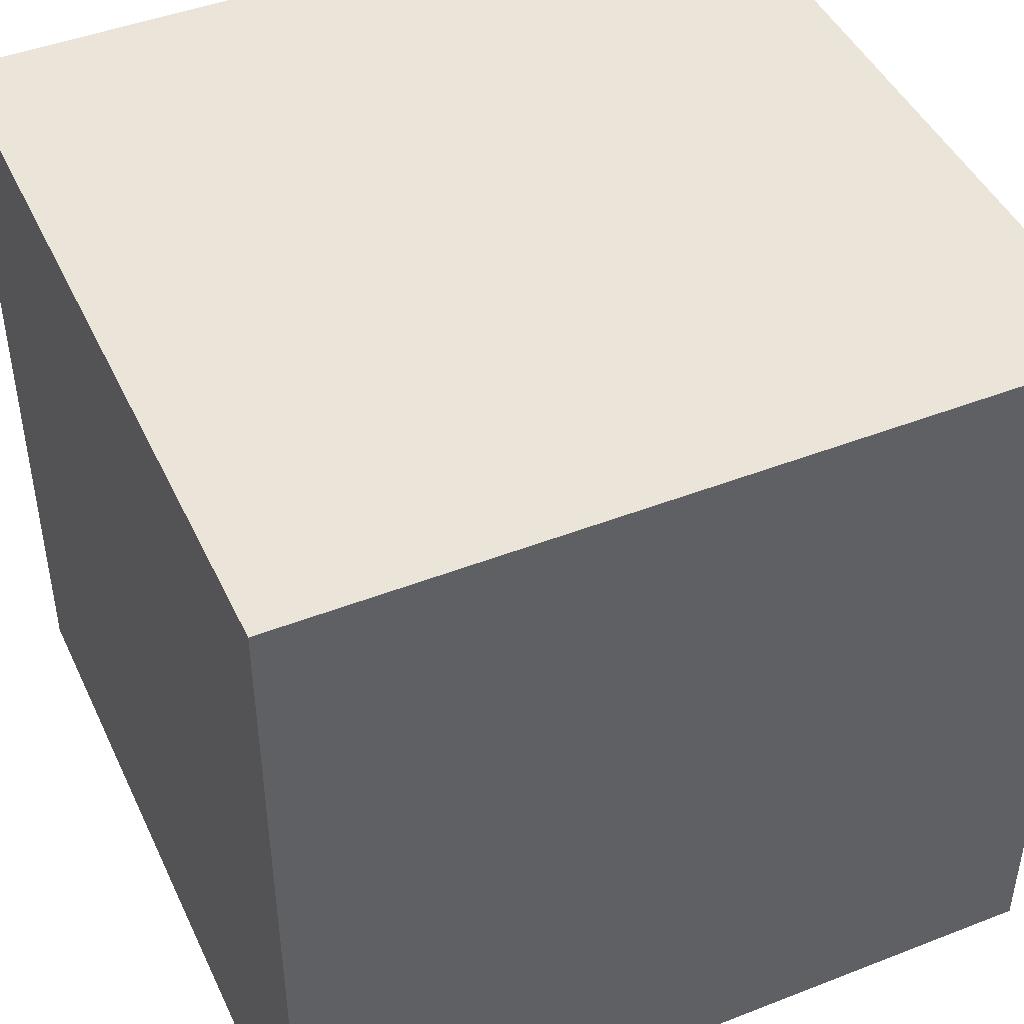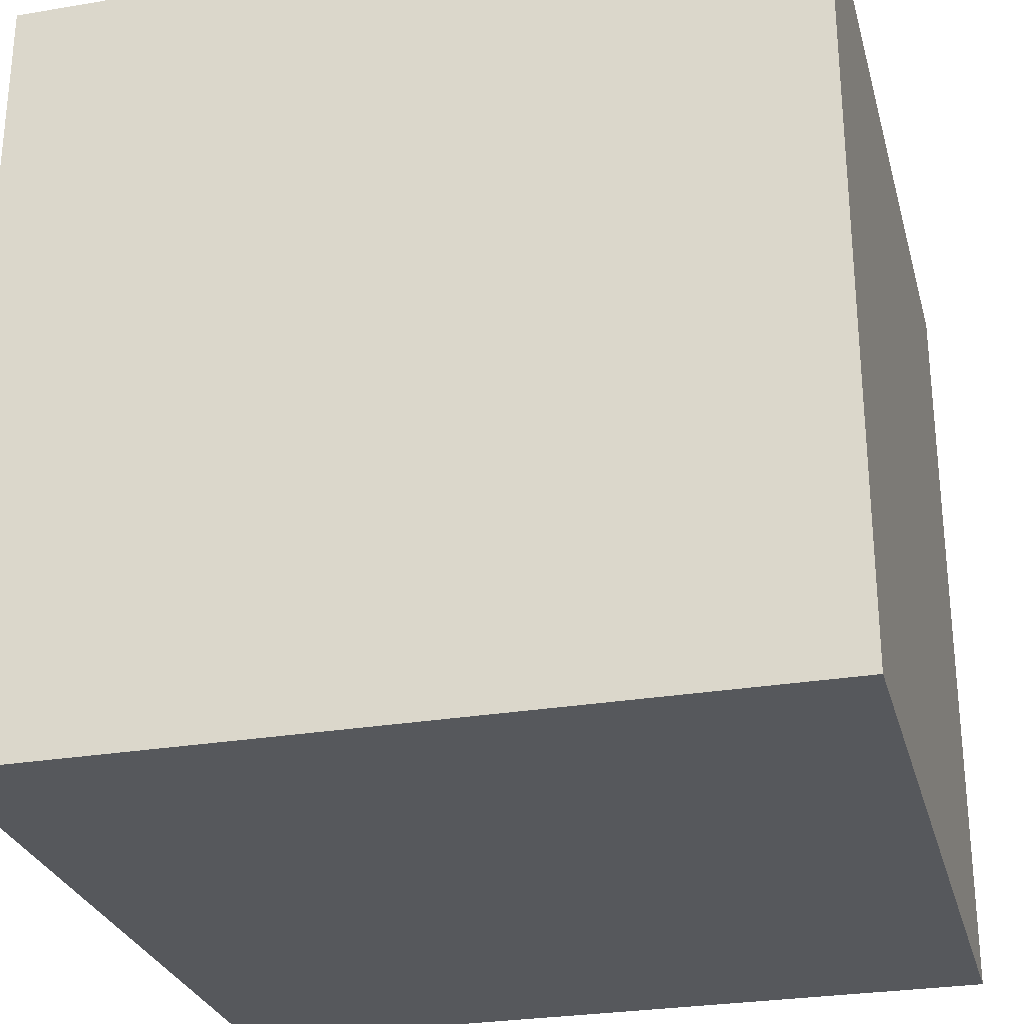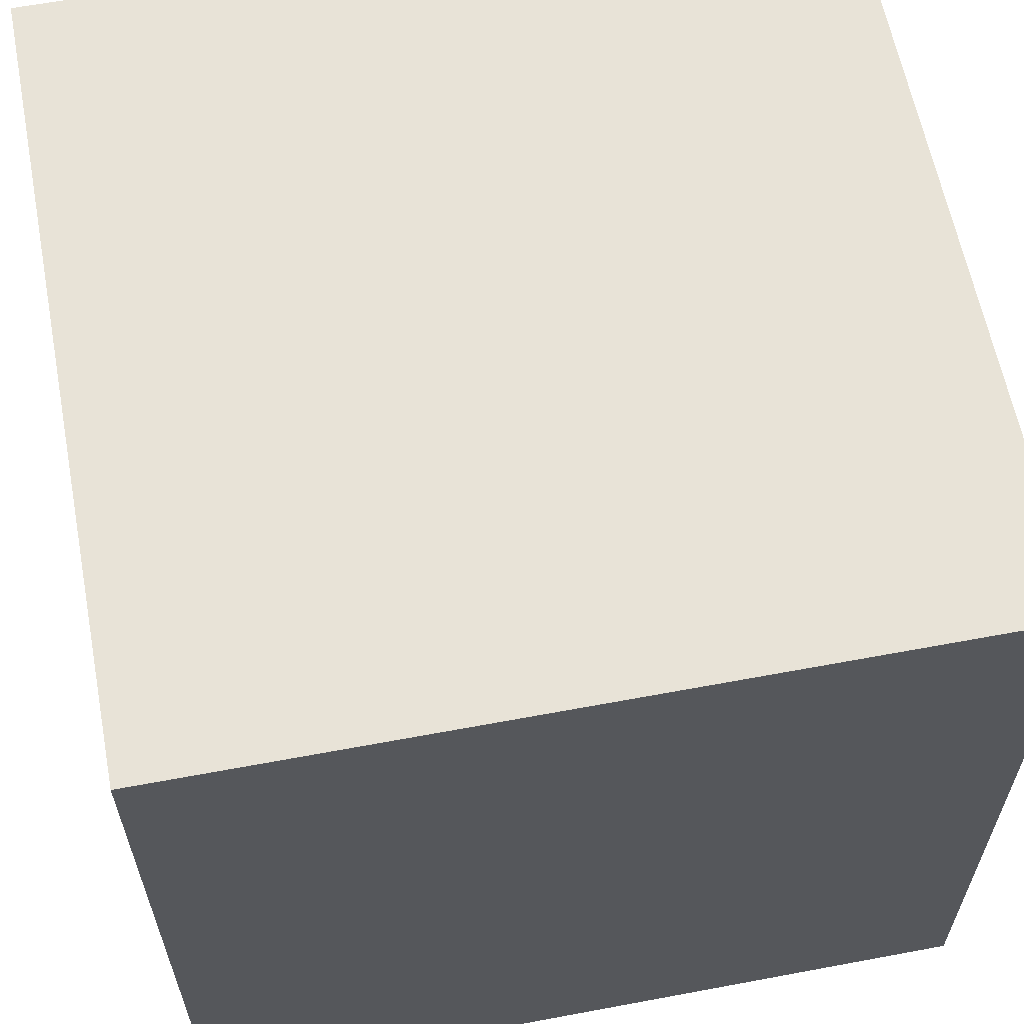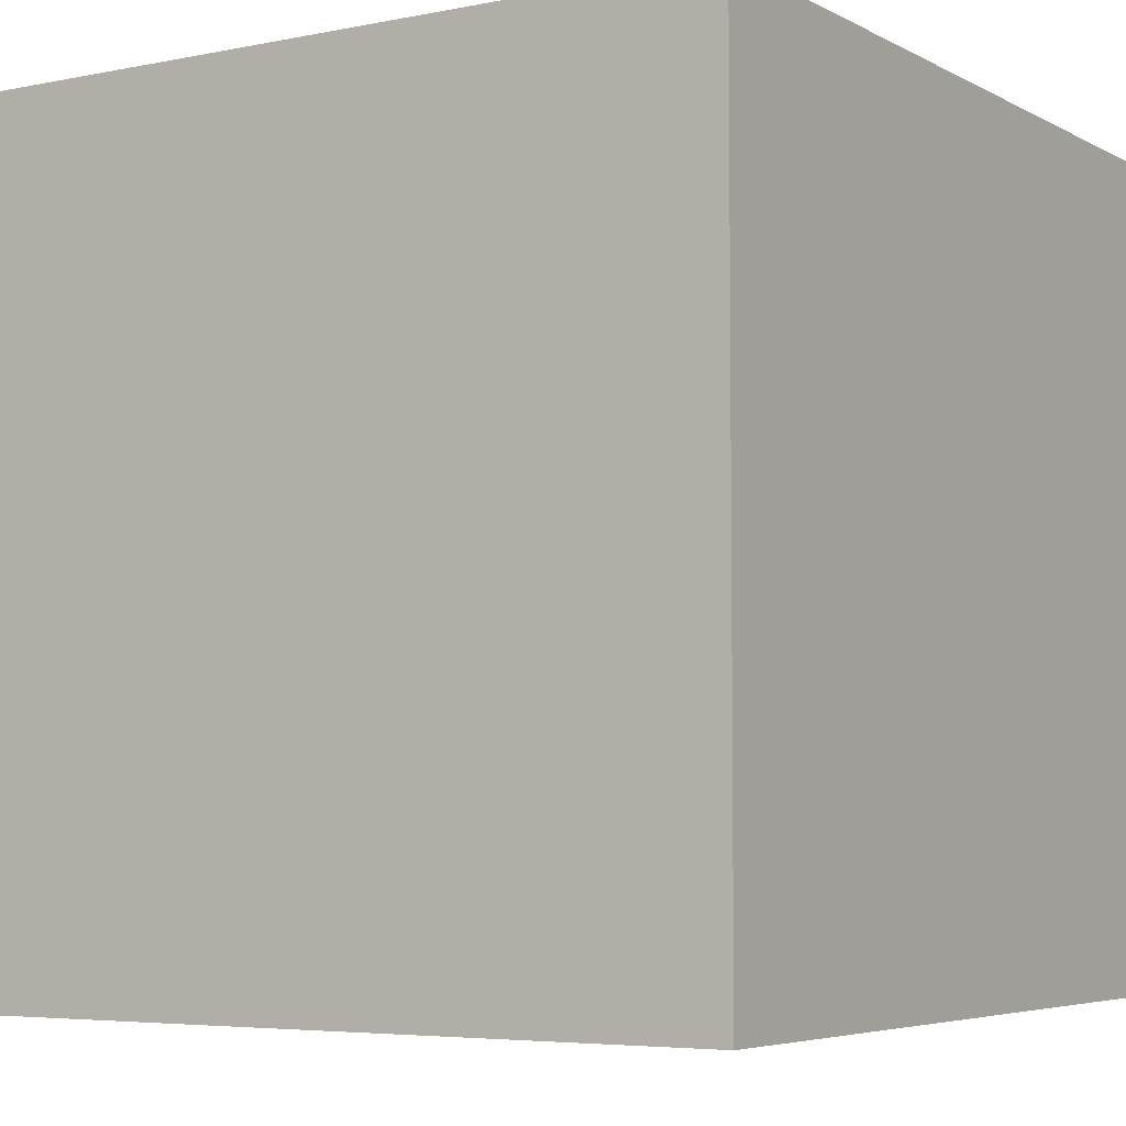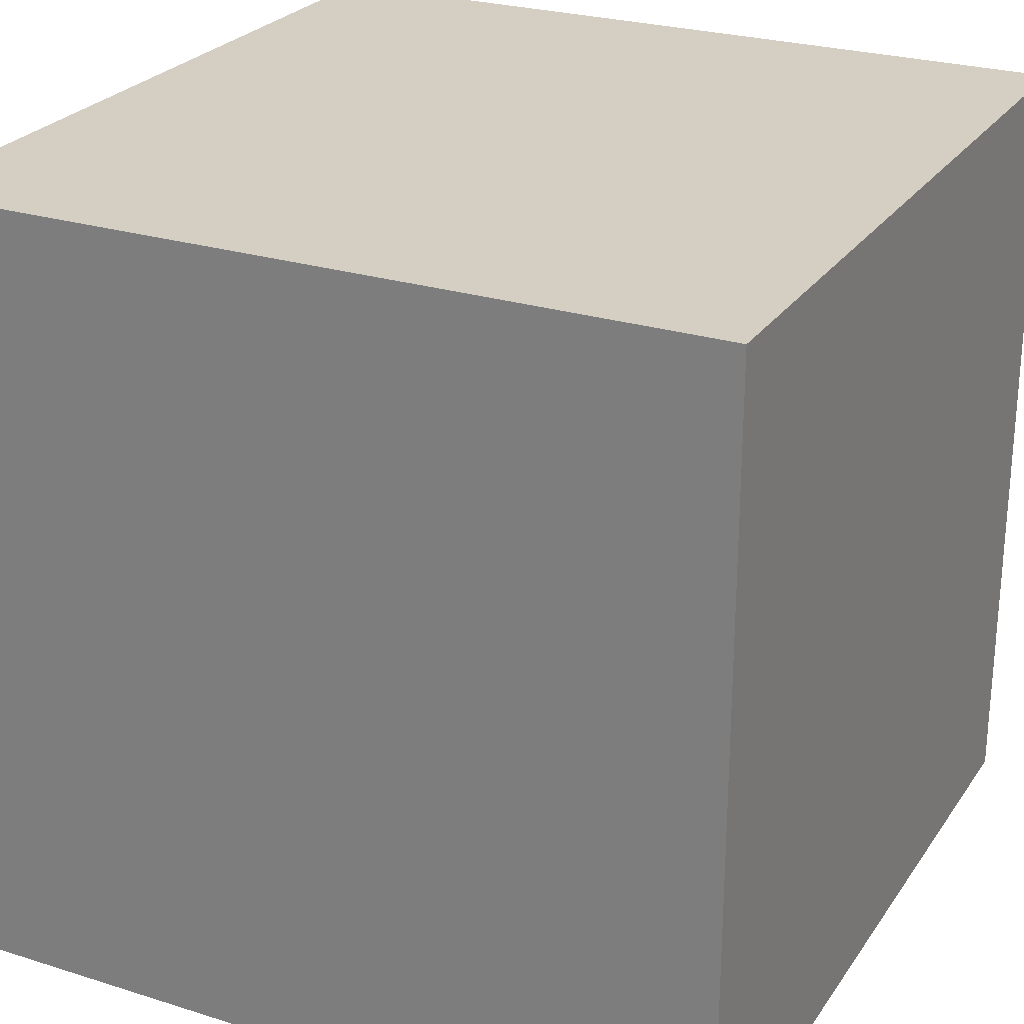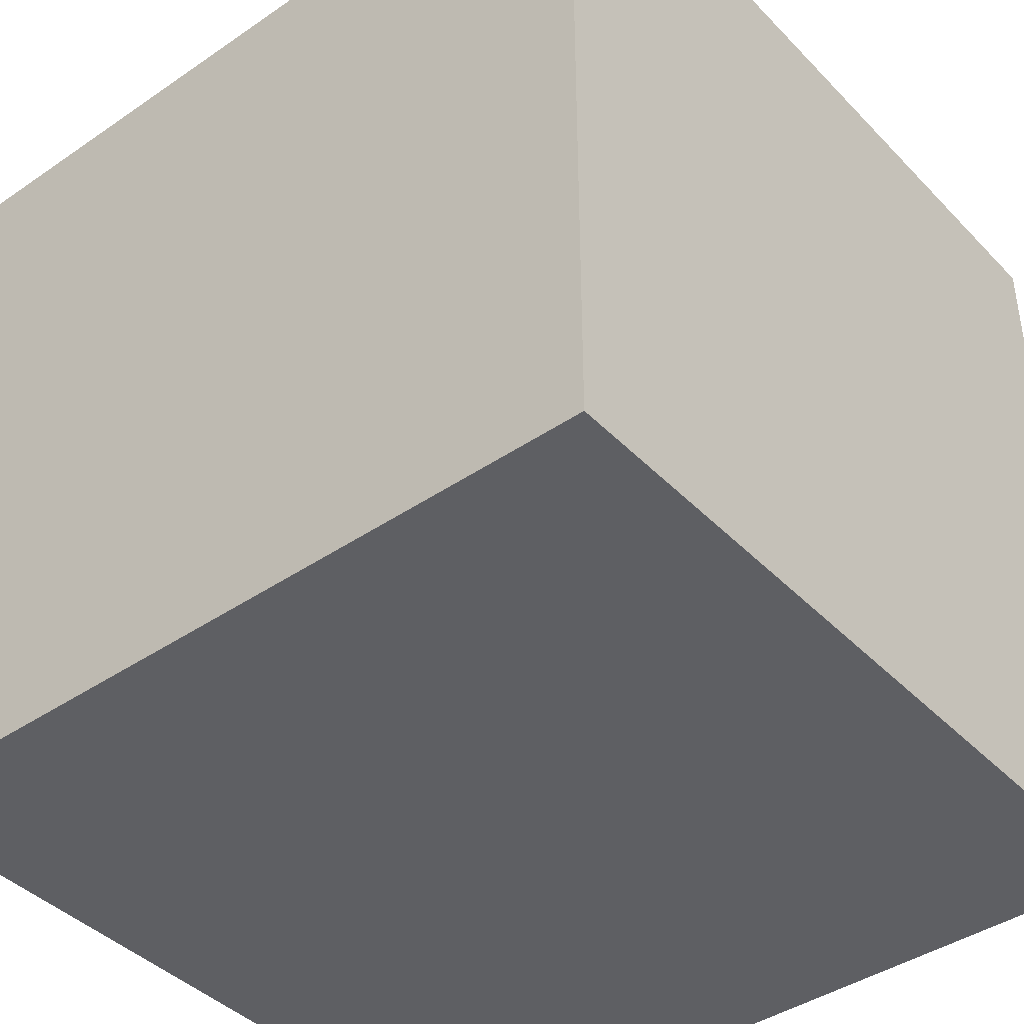
<metadata>
{"format":"obj","ext":"obj","renderer":"f3d","projection":"perspective","resolution":1024,"background":"white","views":[{"elev":45.4,"azim":-114.2,"up":"+Z"},{"elev":-27.9,"azim":104.4,"up":"+Z"},{"elev":61.5,"azim":-10.8,"up":"+Z"},{"elev":-5.1,"azim":32.5,"up":"+Z"},{"elev":25.7,"azim":-63.4,"up":"+Y"},{"elev":-41.7,"azim":39.5,"up":"+Z"}]}
</metadata>
<code>
o Cube
v 1 -1 -1
v 1 -1 1
v -1 -1 1
v -1 -1 -1
v 1 1 -1
v 1 1 1
v -1 1 1
v -1 1 -1
f 2 4 1
f 8 6 5
f 5 2 1
f 6 3 2
f 3 8 4
f 1 8 5
f 2 3 4
f 8 7 6
f 5 6 2
f 6 7 3
f 3 7 8
f 1 4 8

</code>
